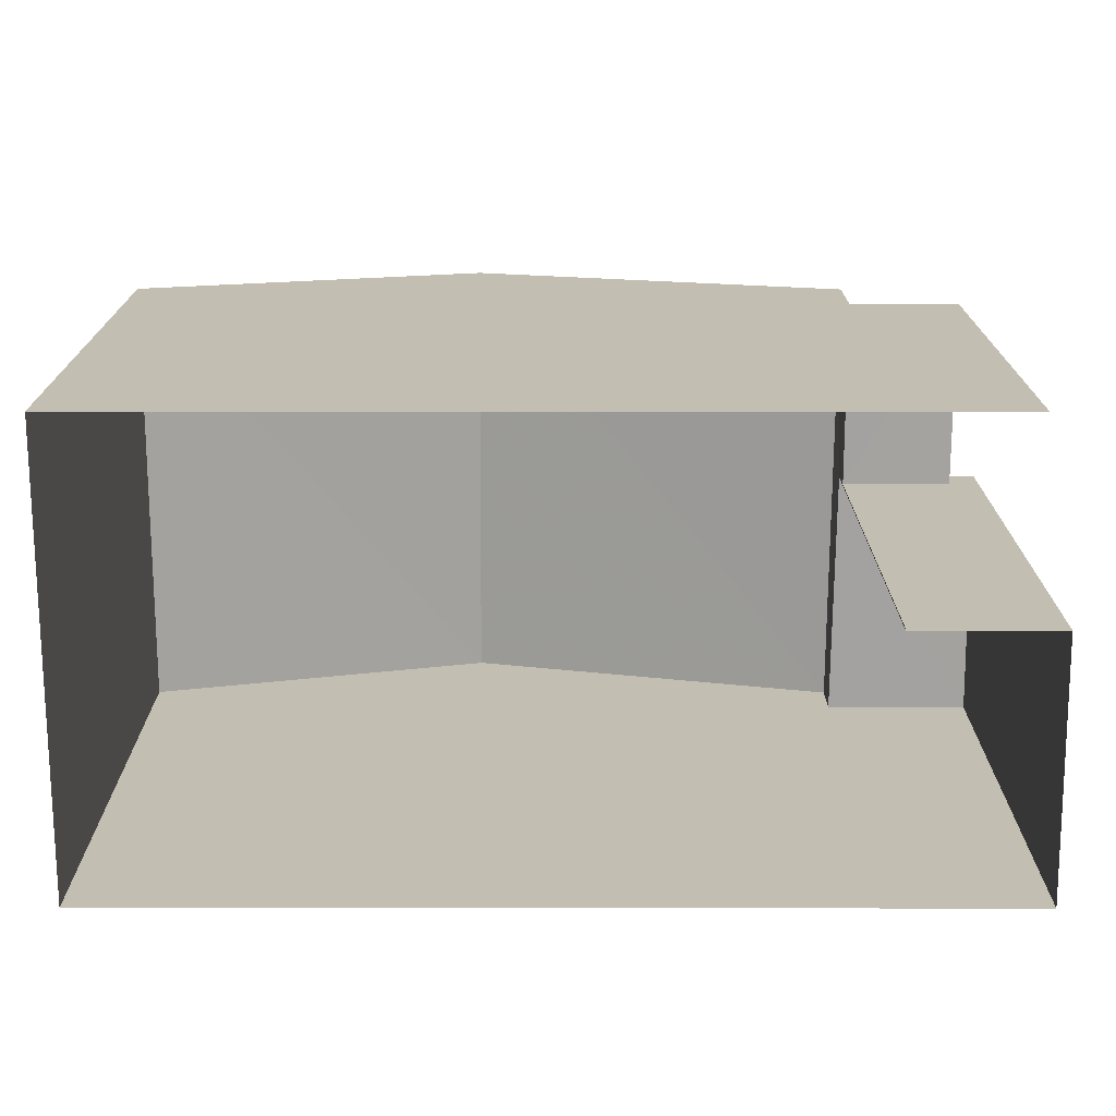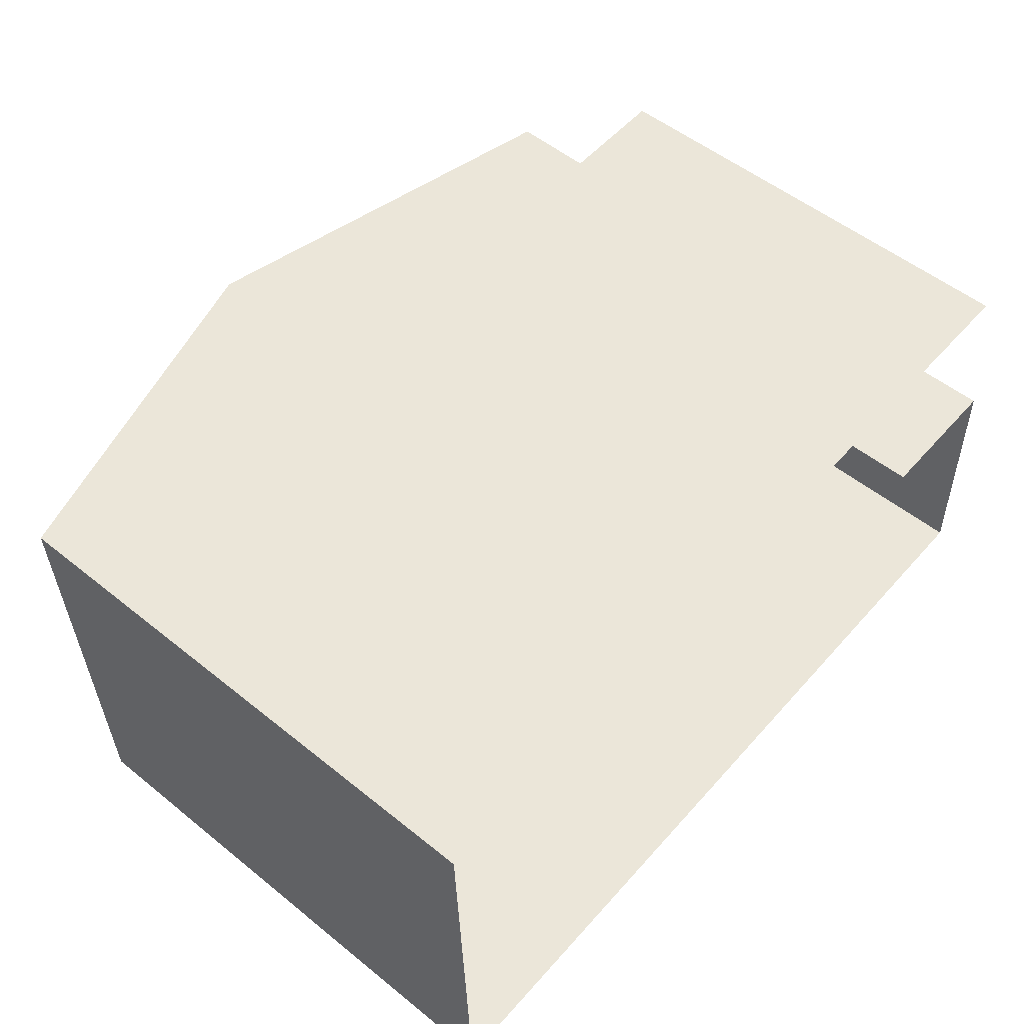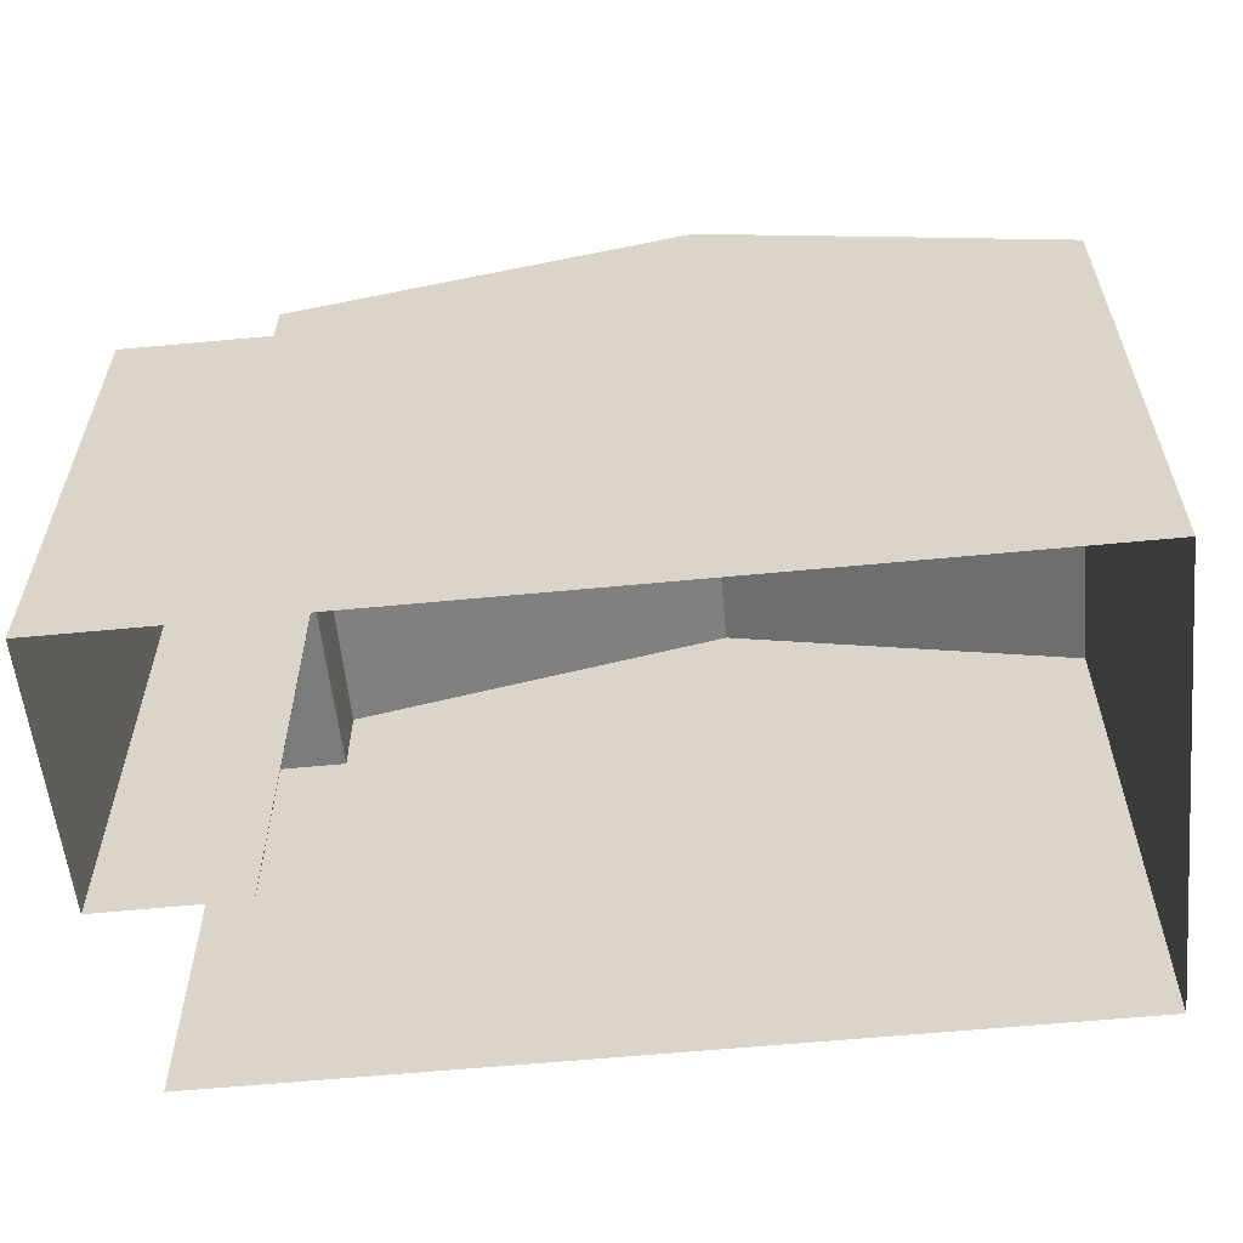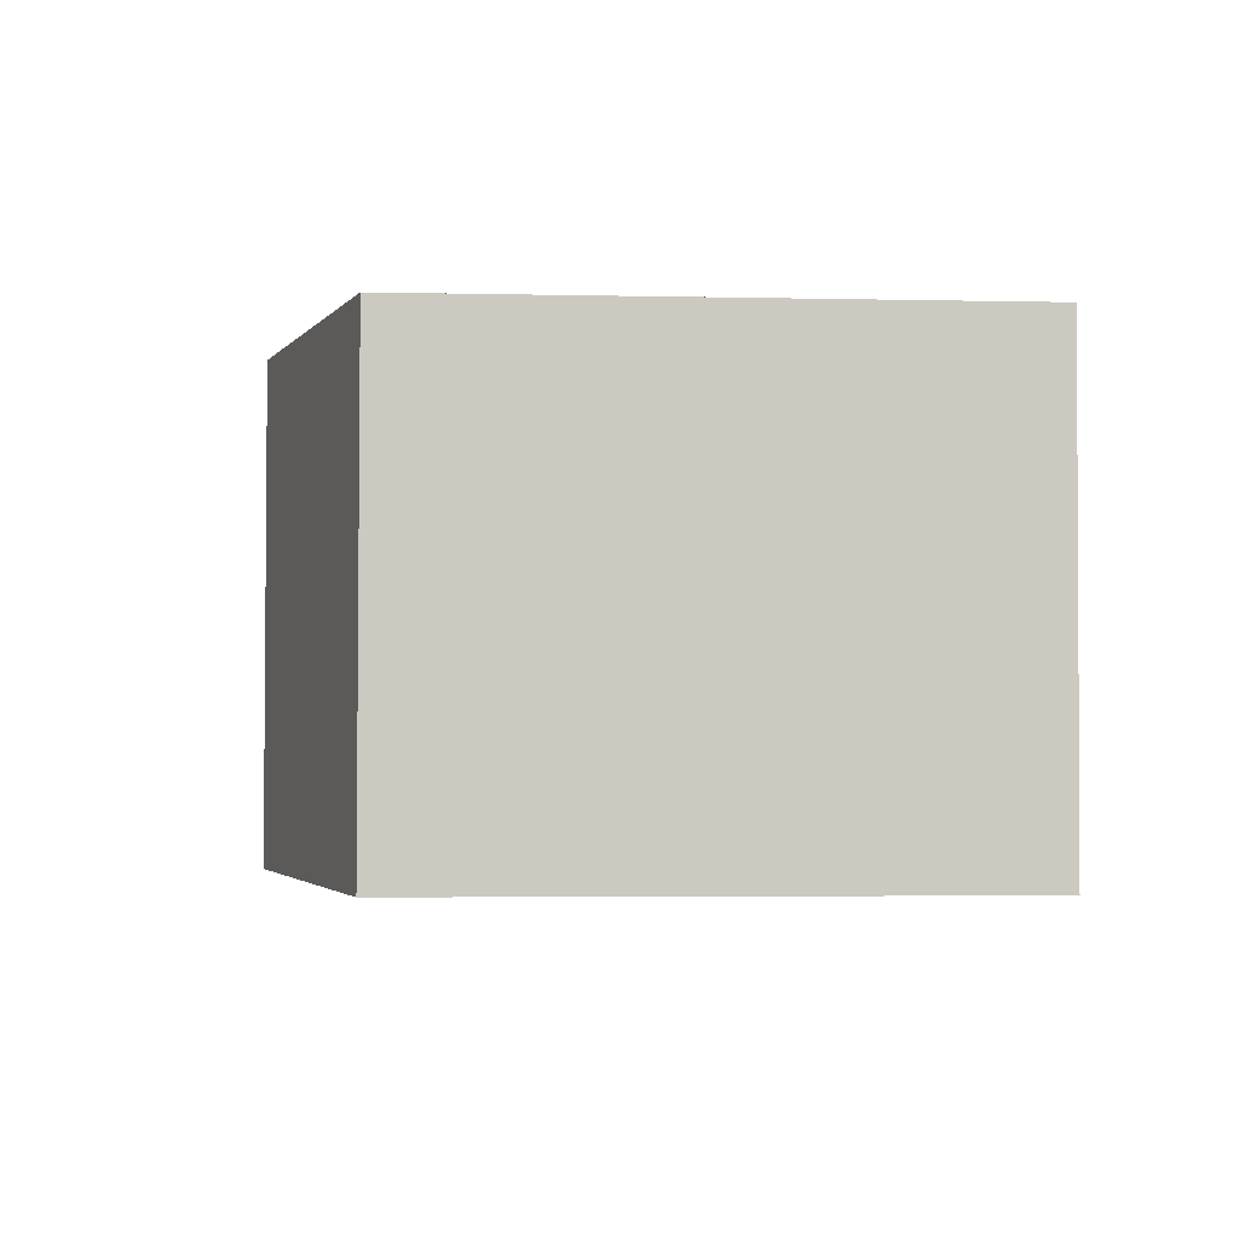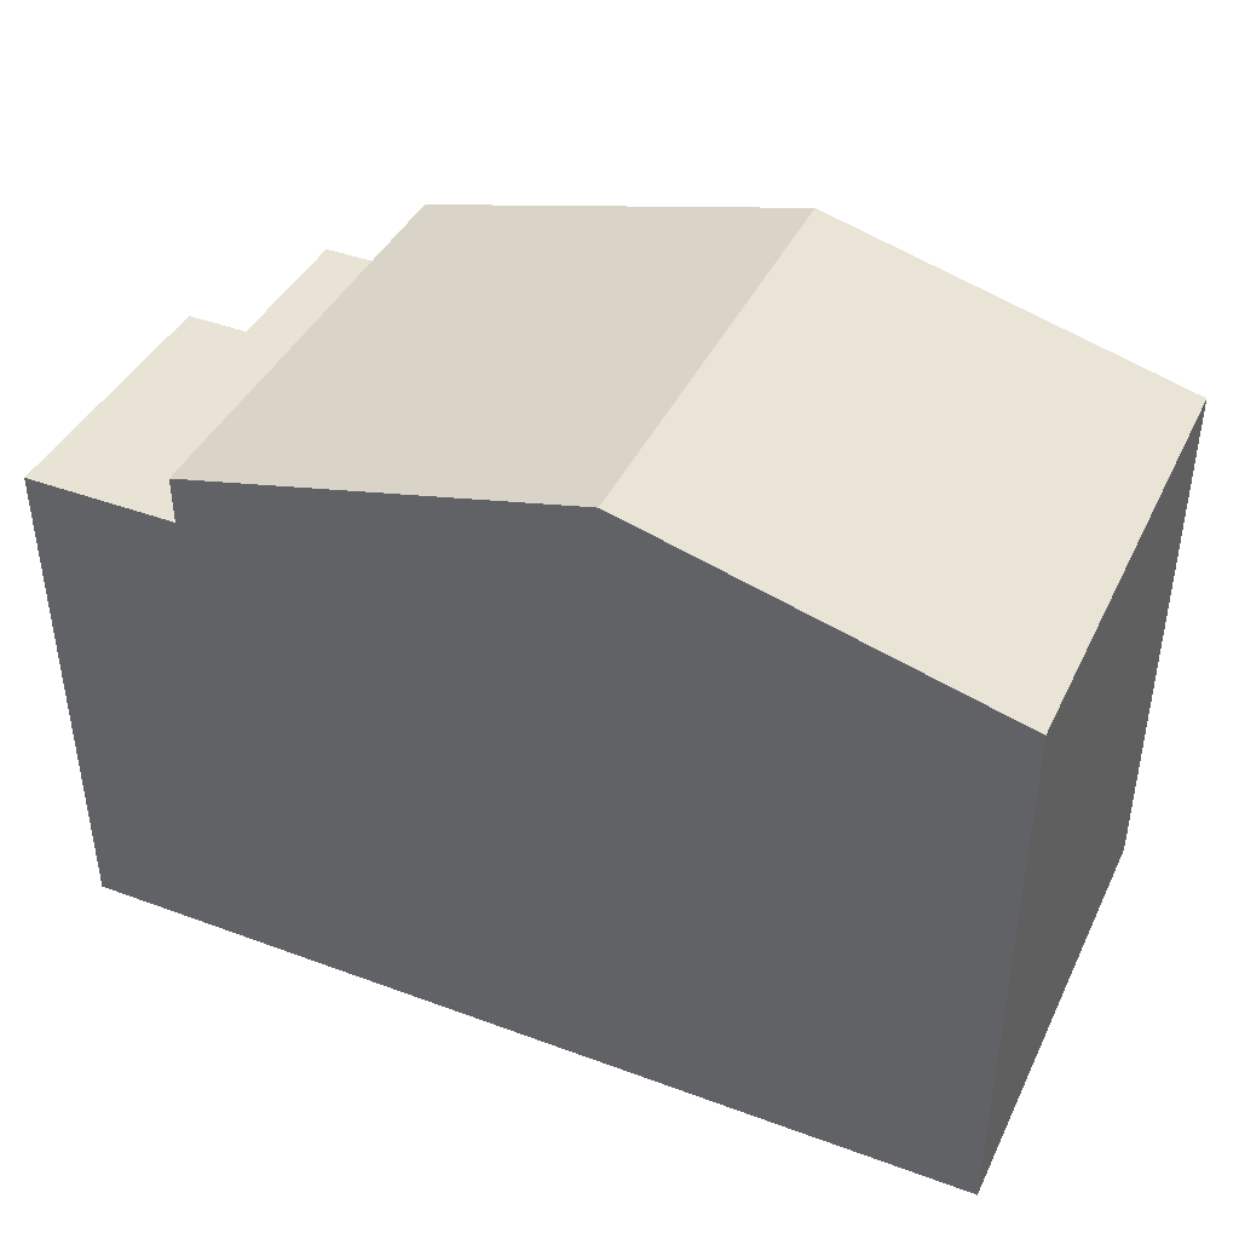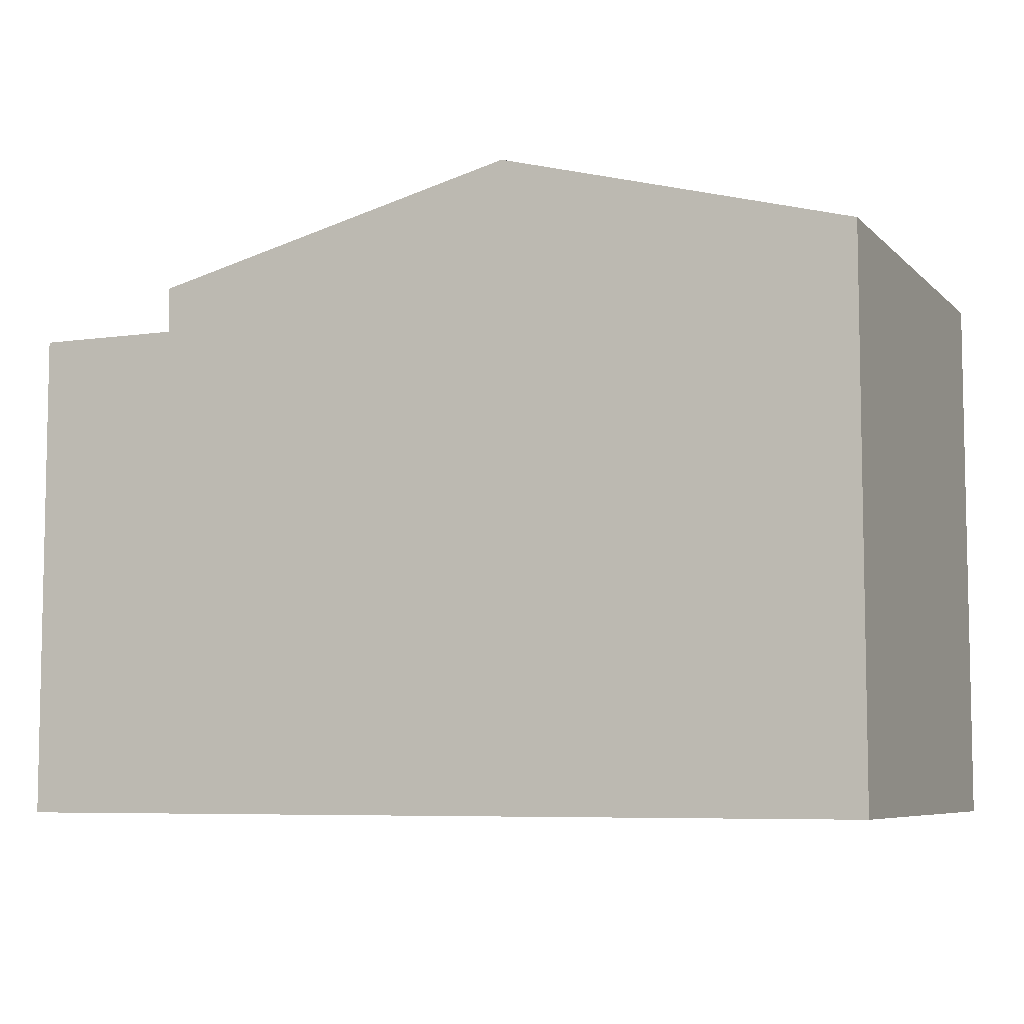
<metadata>
{"format":"obj","ext":"obj","renderer":"f3d","projection":"perspective","resolution":1024,"background":"white","views":[{"elev":-72.7,"azim":178.3,"up":"+Z"},{"elev":52.9,"azim":130.7,"up":"+Y"},{"elev":-58.5,"azim":4.1,"up":"+Z"},{"elev":-4.0,"azim":86.1,"up":"+Y"},{"elev":41.1,"azim":22.6,"up":"+Z"},{"elev":-6.9,"azim":21.8,"up":"+Z"}]}
</metadata>
<code>
v -3.739e+05 -1.046e+05 23.44
v -3.739e+05 -1.046e+05 23.44
v -3.739e+05 -1.046e+05 23.44
v -3.739e+05 -1.046e+05 23.44
v -3.739e+05 -1.046e+05 23.44
v -3.739e+05 -1.046e+05 23.44
v -3.739e+05 -1.046e+05 23.44
v -3.739e+05 -1.046e+05 23.44
v -3.739e+05 -1.046e+05 30.81
v -3.739e+05 -1.046e+05 29.72
v -3.739e+05 -1.046e+05 30.81
v -3.739e+05 -1.046e+05 29.72
v -3.739e+05 -1.046e+05 29.72
v -3.739e+05 -1.046e+05 29.72
v -3.739e+05 -1.046e+05 29.19
v -3.739e+05 -1.046e+05 29.19
v -3.739e+05 -1.046e+05 29.19
v -3.739e+05 -1.046e+05 29.19
v -3.739e+05 -1.046e+05 28.81
v -3.739e+05 -1.046e+05 28.81
v -3.739e+05 -1.046e+05 28.81
v -3.739e+05 -1.046e+05 28.81
f 1 2 3
f 3 4 1
f 5 2 1
f 6 5 7
f 8 6 7
f 7 5 1
f 20 6 8
f 21 20 8
f 7 21 8
f 7 19 21
f 9 10 11
f 9 12 10
f 11 13 9
f 11 14 13
f 15 16 17
f 18 15 17
f 19 20 21
f 19 22 20
f 16 1 4
f 16 15 1
f 18 10 15
f 1 15 19
f 7 1 19
f 15 10 12
f 19 15 22
f 22 15 12
f 13 5 9
f 12 9 22
f 22 5 6
f 22 6 20
f 9 5 22
f 14 11 2
f 11 10 18
f 2 18 3
f 3 18 17
f 2 11 18
f 14 2 5
f 13 14 5
f 16 4 3
f 17 16 3

</code>
